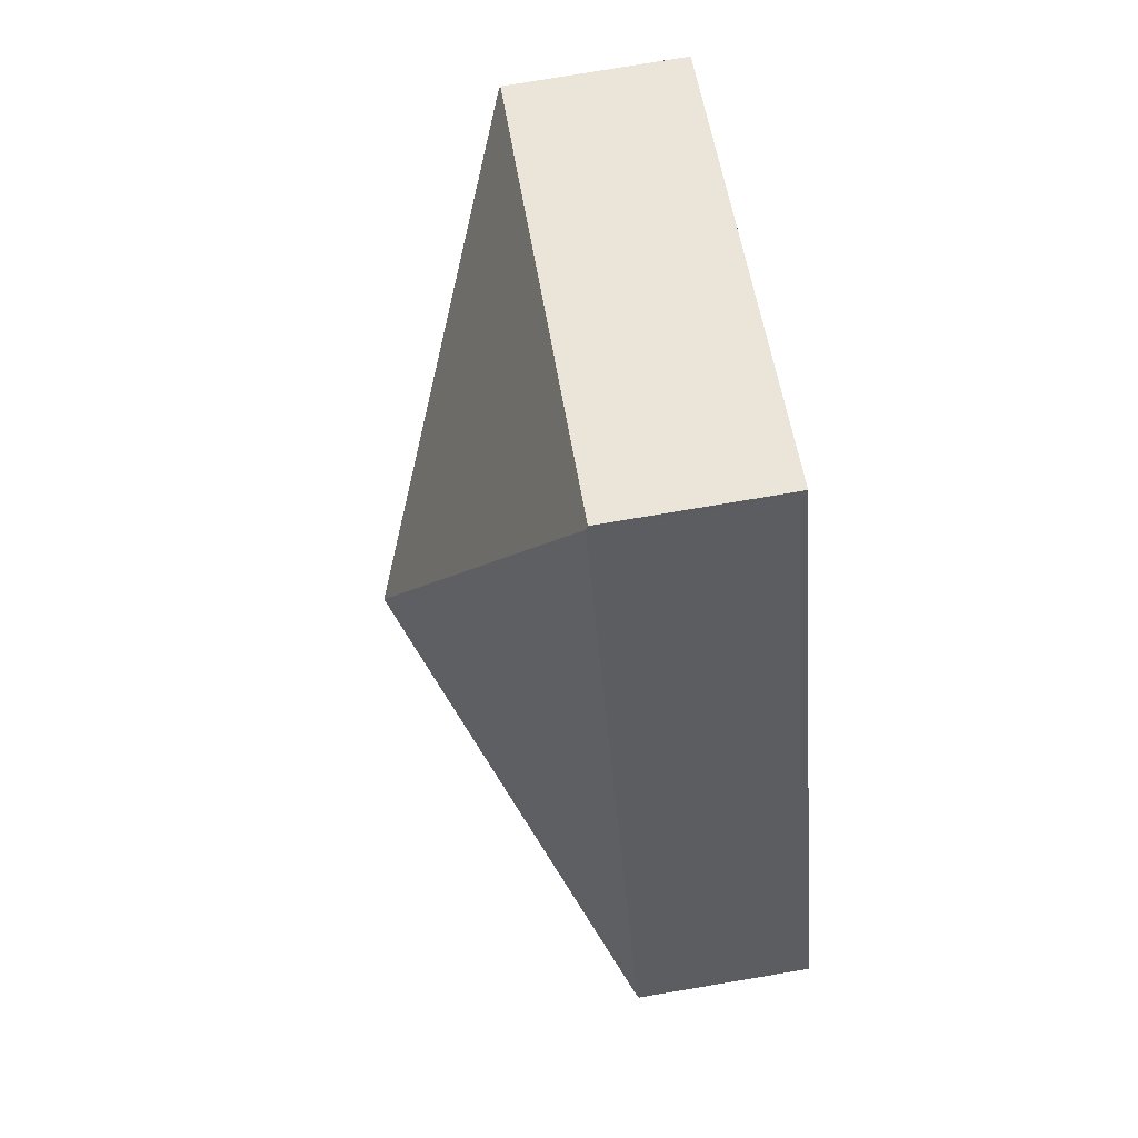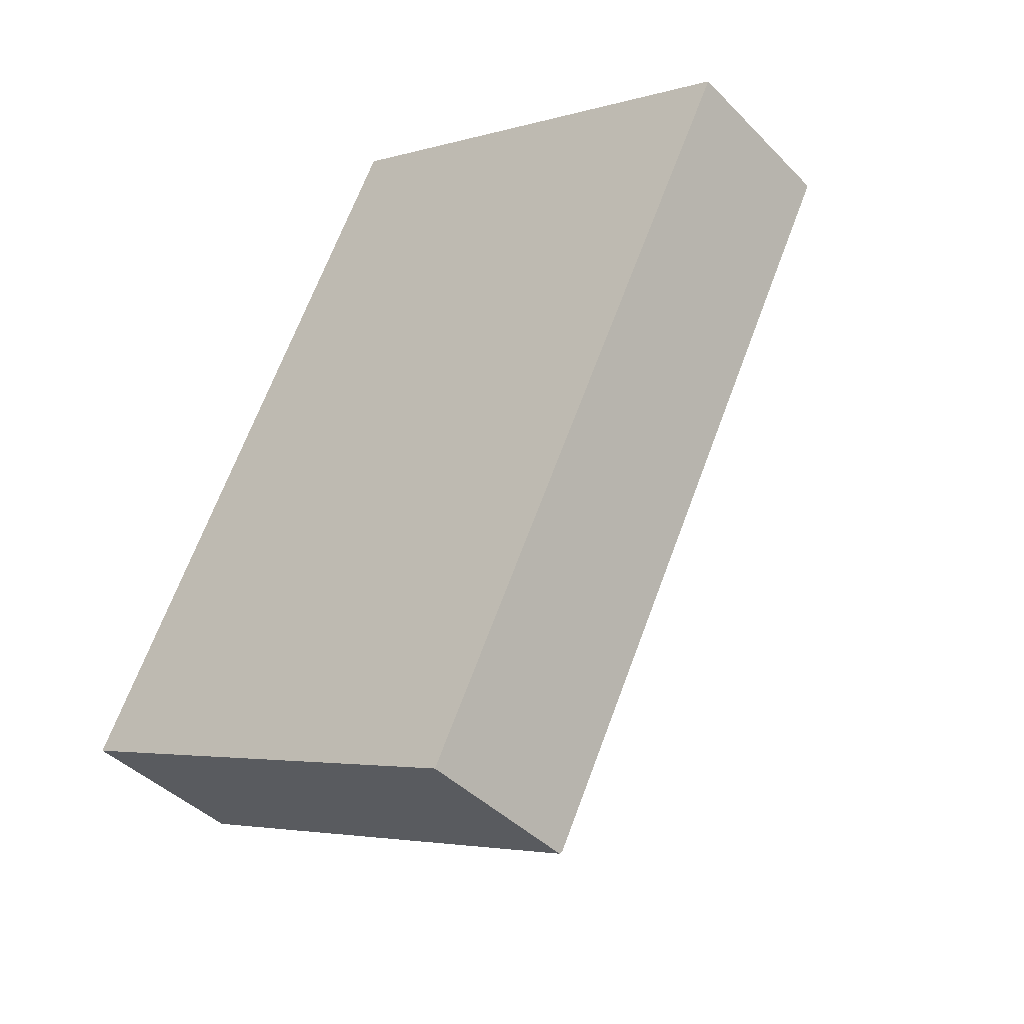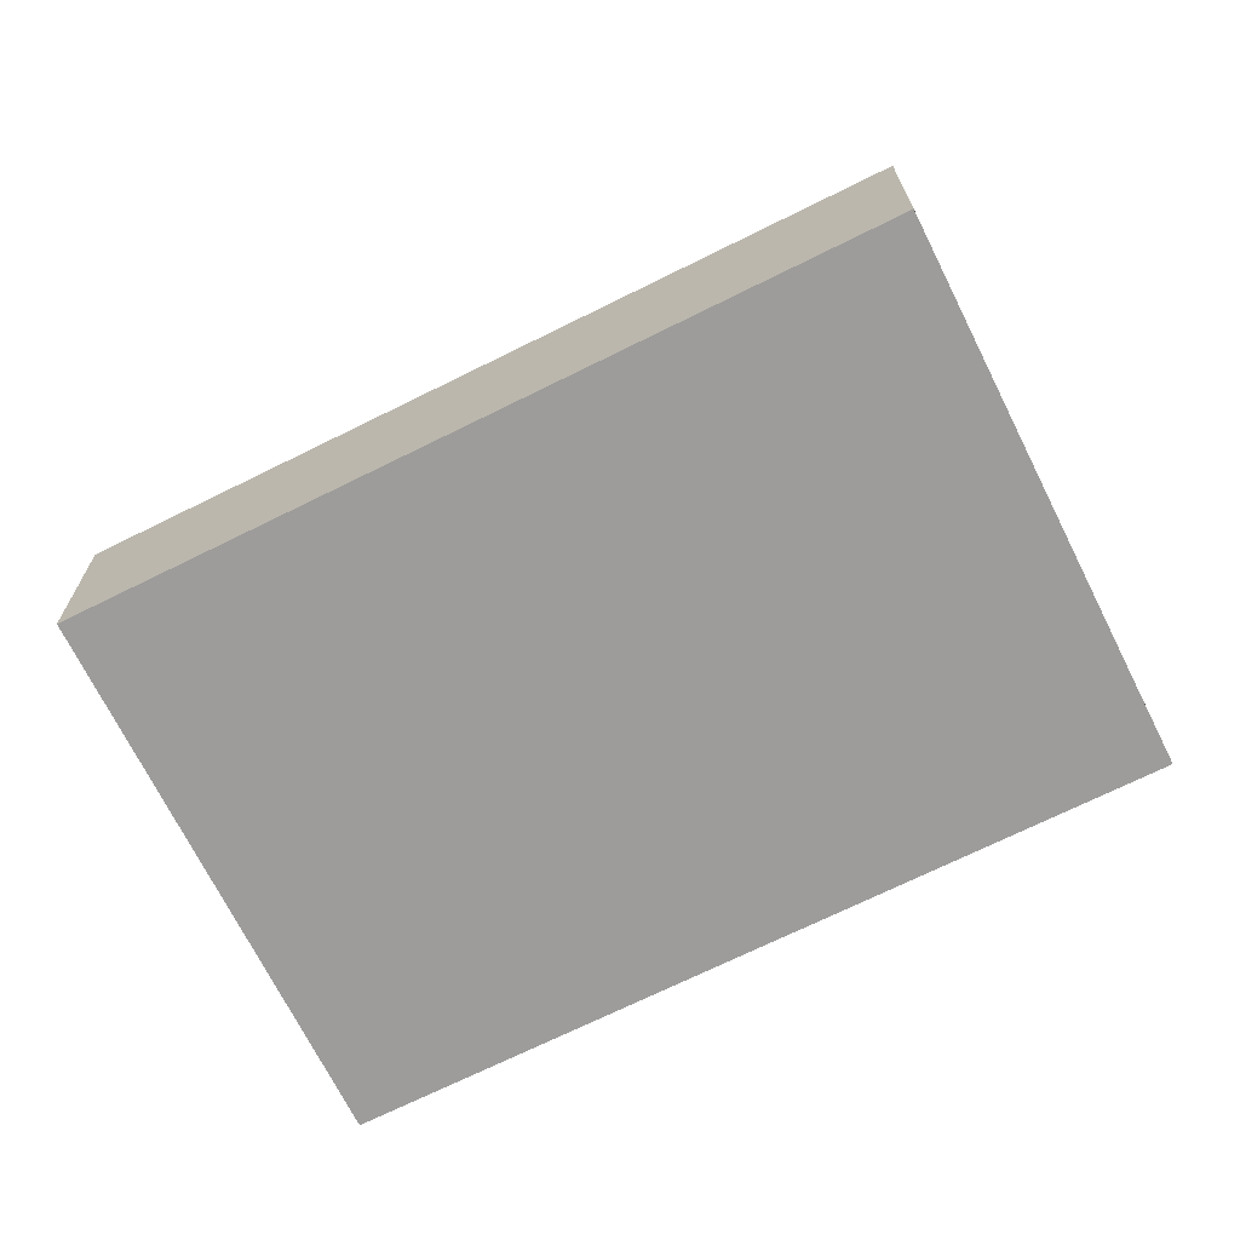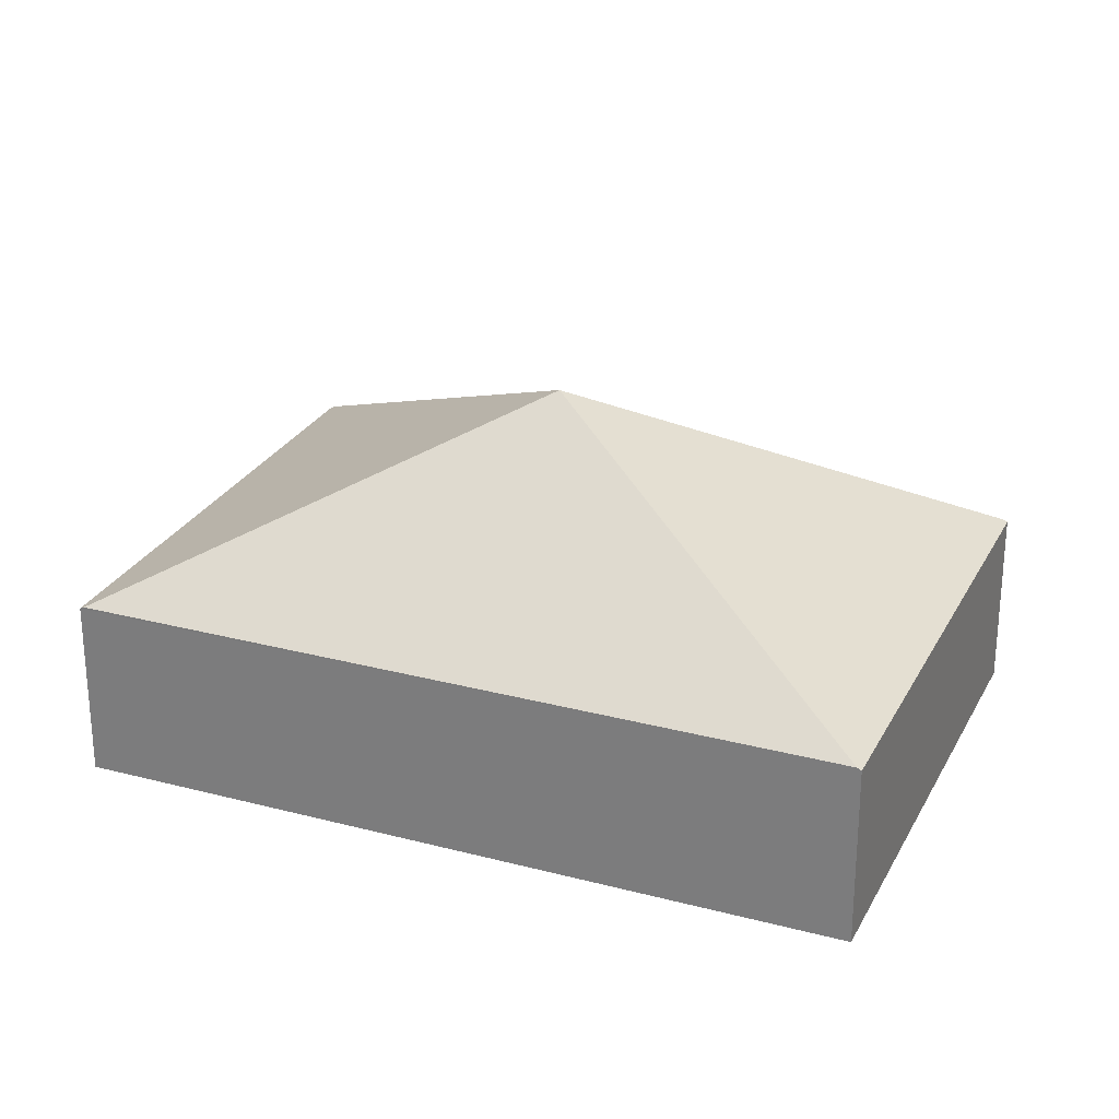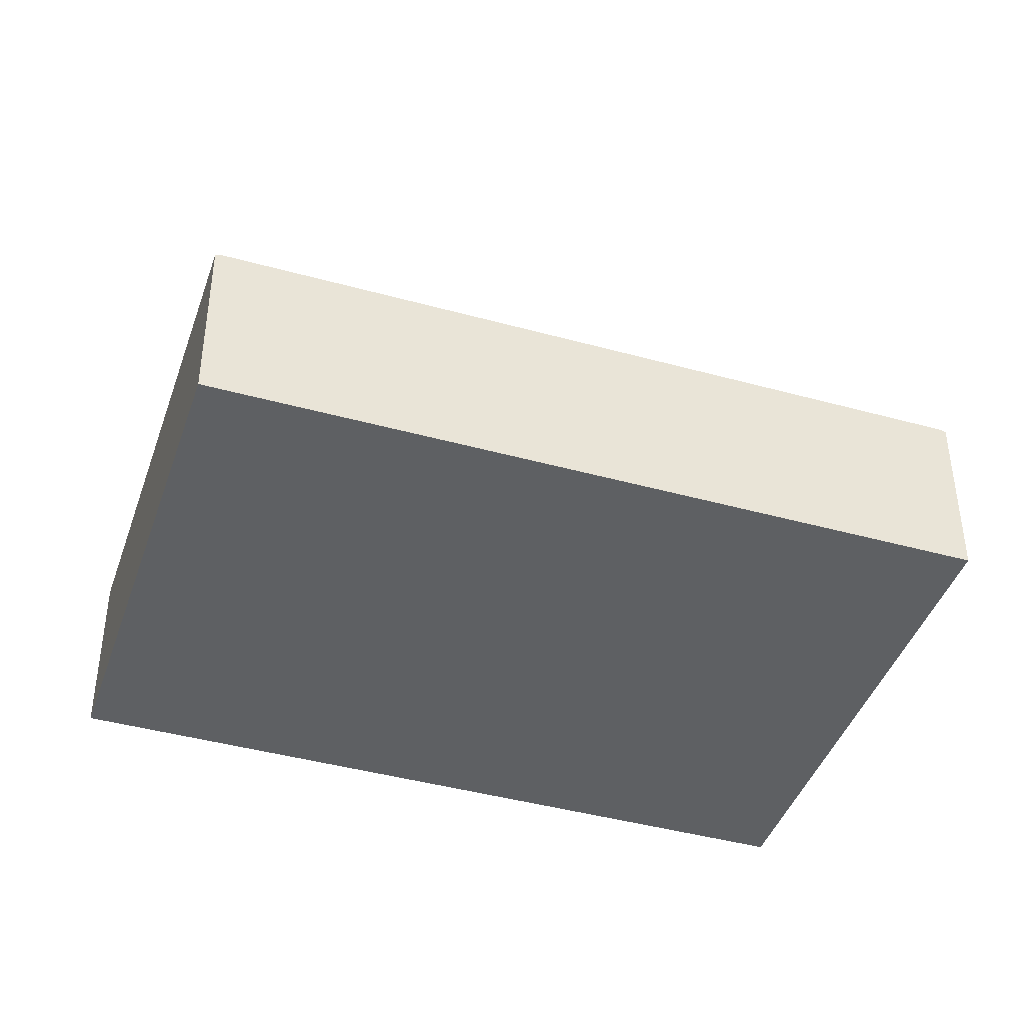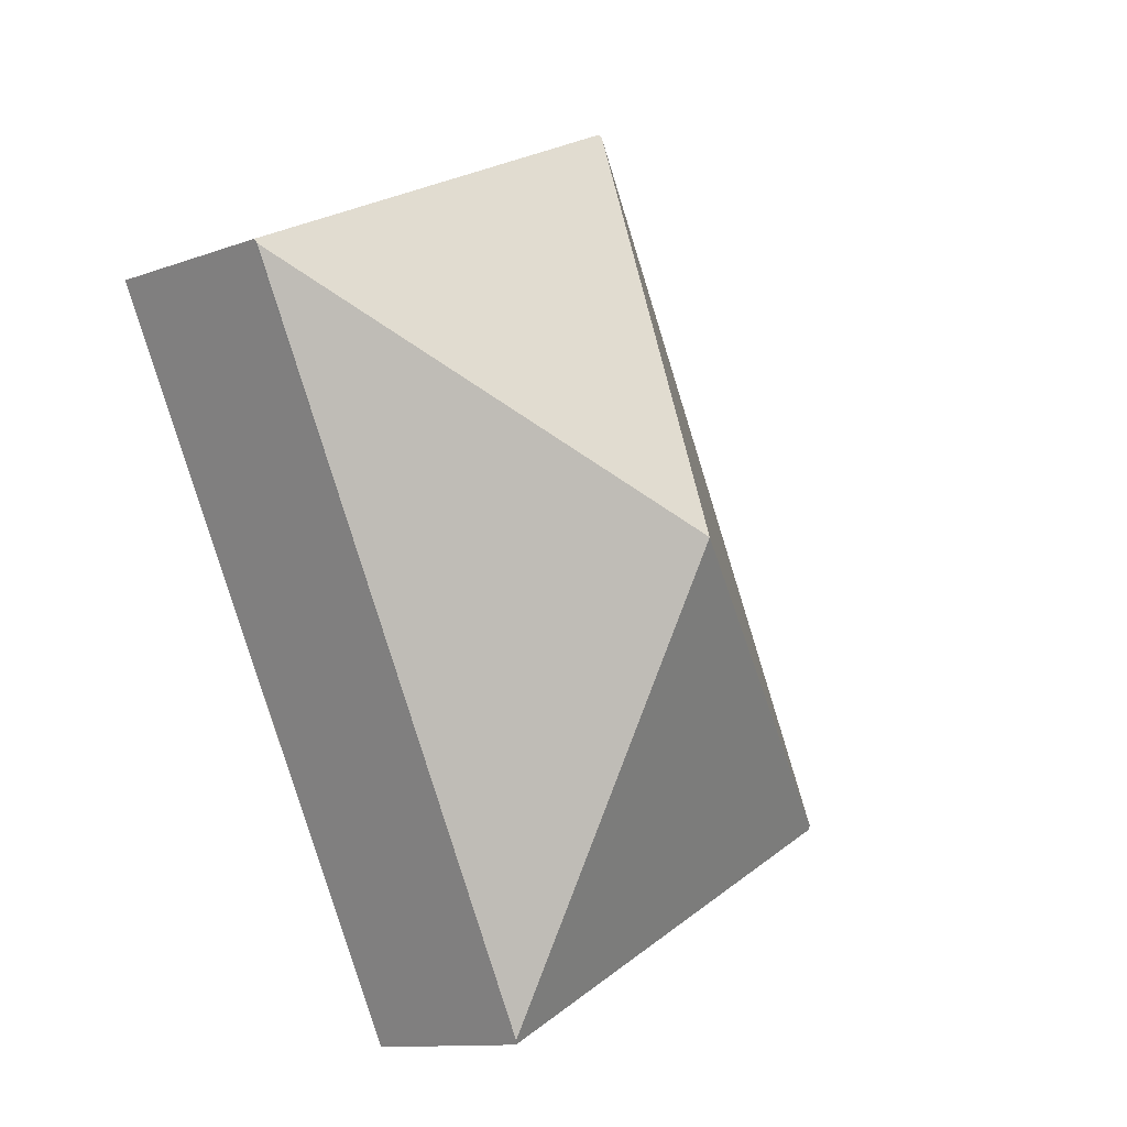
<metadata>
{"format":"obj","ext":"obj","renderer":"f3d","projection":"perspective","resolution":1024,"background":"white","views":[{"elev":78.5,"azim":-99.5,"up":"+Z"},{"elev":-41.7,"azim":39.6,"up":"+Z"},{"elev":-70.0,"azim":-36.9,"up":"+Y"},{"elev":26.7,"azim":139.1,"up":"+Y"},{"elev":-42.4,"azim":-81.7,"up":"+Y"},{"elev":-11.8,"azim":131.2,"up":"+Z"}]}
</metadata>
<code>
v  4.283 3.805 2.396
v  8.566 1.853 4.792
v  8.546 1.875 4.751
v  3.639 1.853 7.261
v  3.619 1.875 7.22
v  4.948 1.875 -2.428
v  0 1.853 1.135e-16
v  4.927 1.853 -2.469
v  0.021 1.875 0.041
v  0 0 0
v  3.619 -4.421e-16 7.22
v  0.021 -2.511e-18 0.041
v  3.639 -4.446e-16 7.261
v  8.566 -2.934e-16 4.792
v  4.948 1.487e-16 -2.428
v  8.546 -2.909e-16 4.751
v  4.927 1.512e-16 -2.469
g defaultobject
f 1 2 3
f 2 1 4
f 4 1 5
f 3 6 1
f 7 6 8
f 6 7 1
f 1 7 9
f 9 5 1
f 7 5 9
f 5 7 10
f 5 10 11
f 11 10 12
f 11 4 5
f 4 11 13
f 13 2 4
f 2 13 14
f 2 6 3
f 6 2 14
f 6 14 15
f 15 14 16
f 15 8 6
f 8 15 17
f 17 7 8
f 7 17 10
f 11 14 13
f 14 11 12
f 14 12 16
f 16 12 15
f 15 12 10
f 15 10 17

</code>
